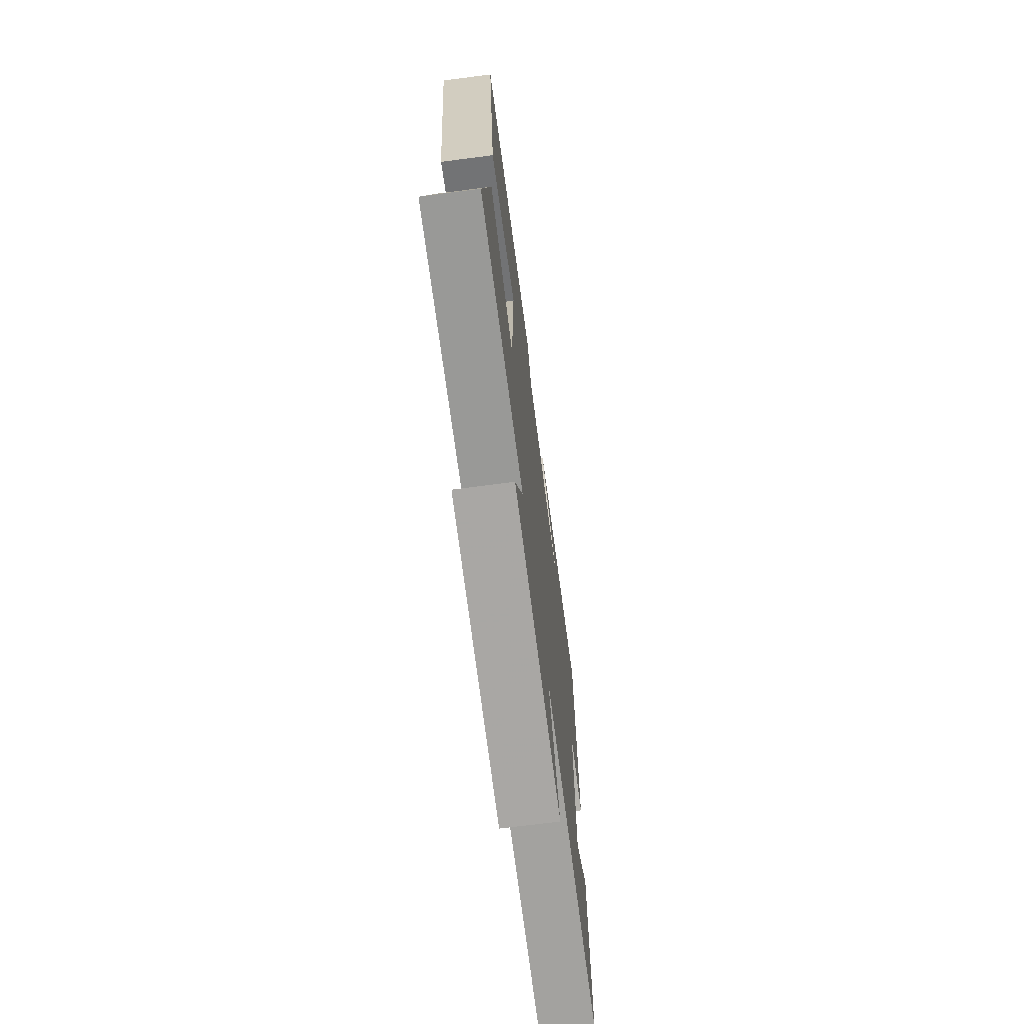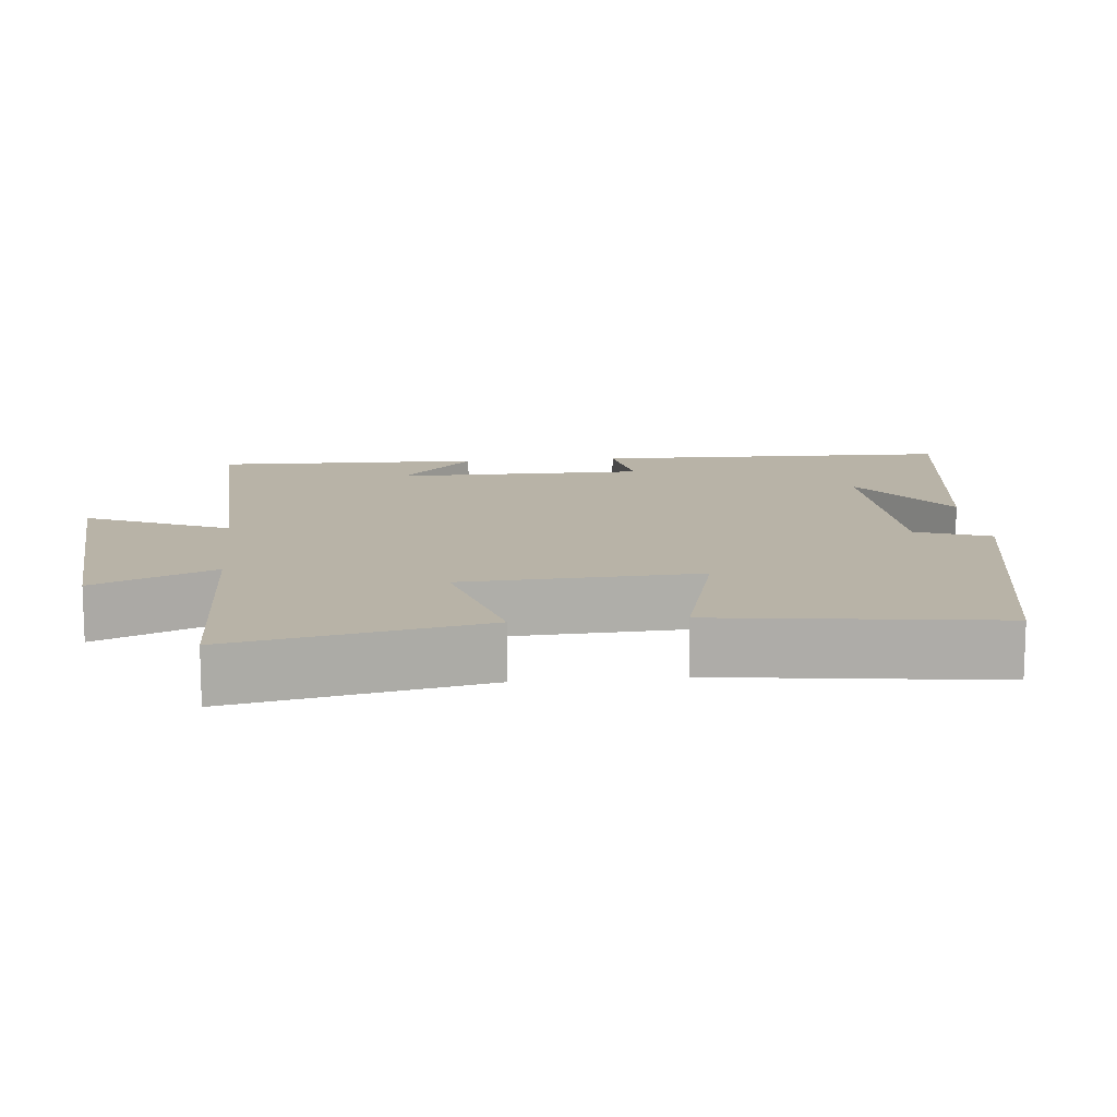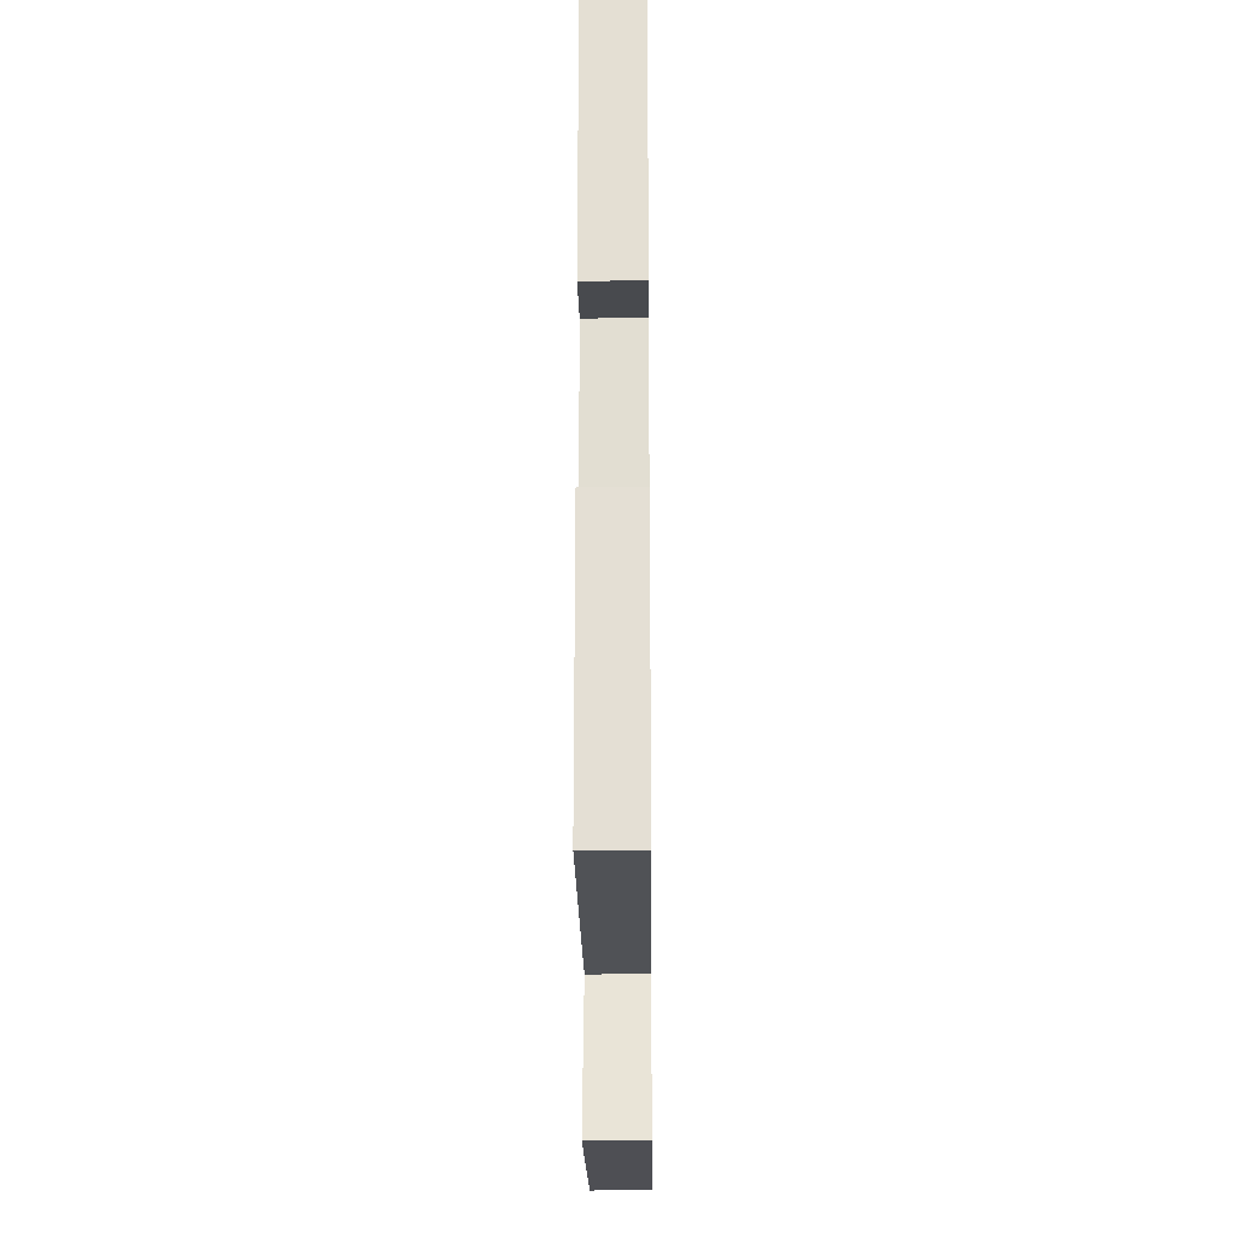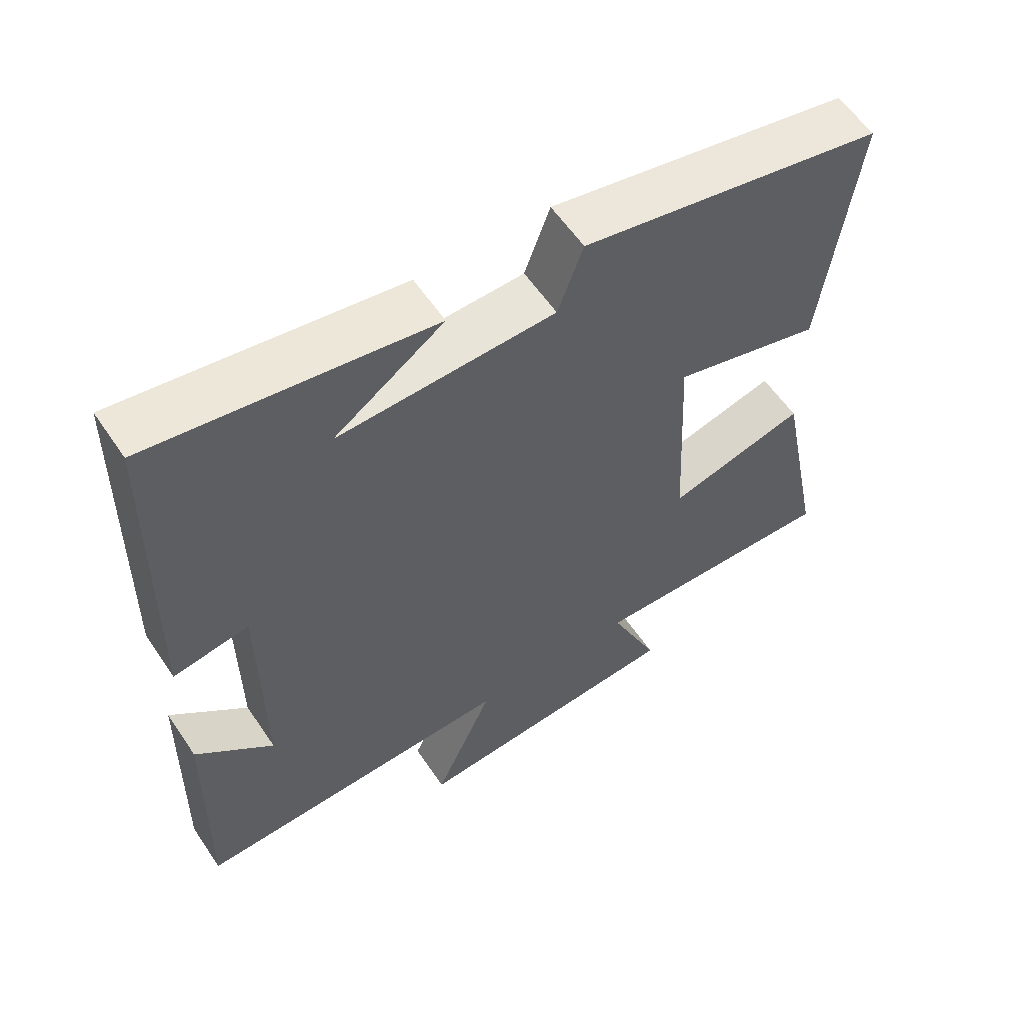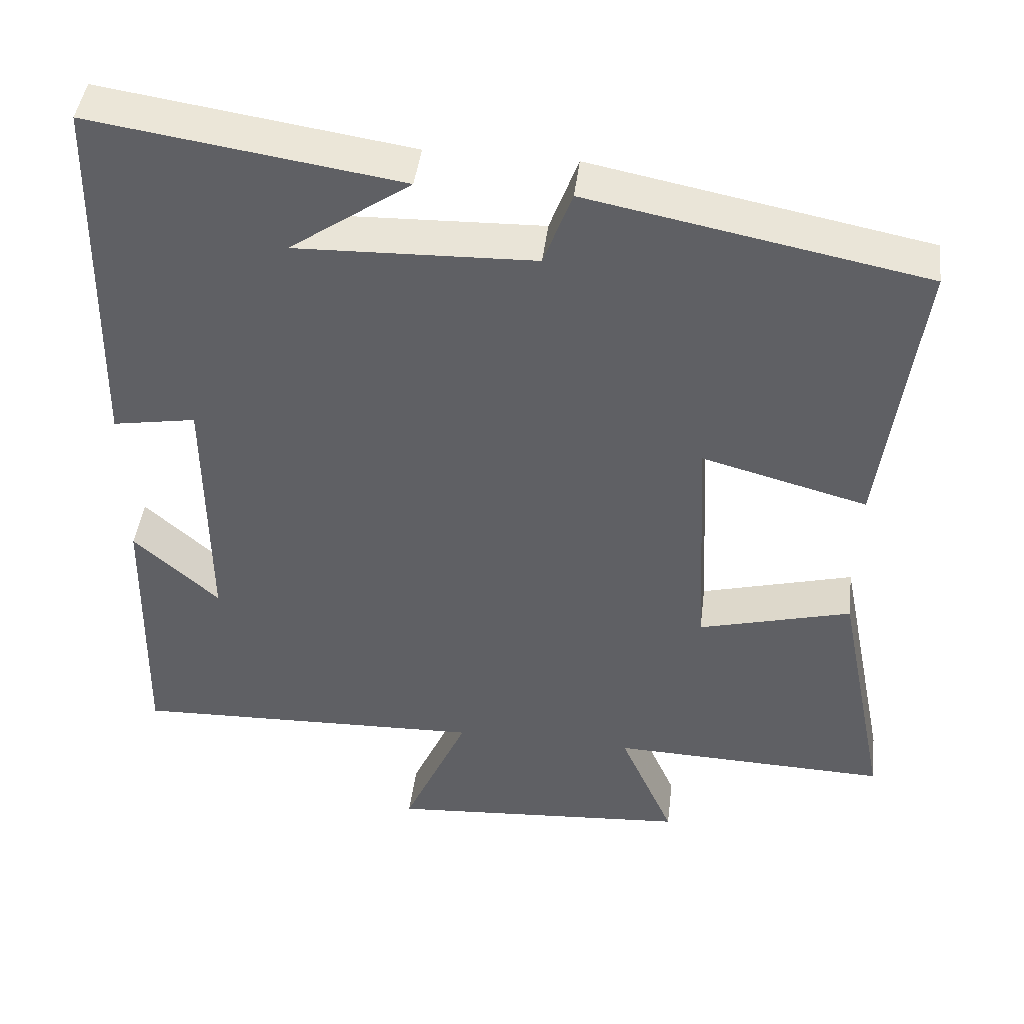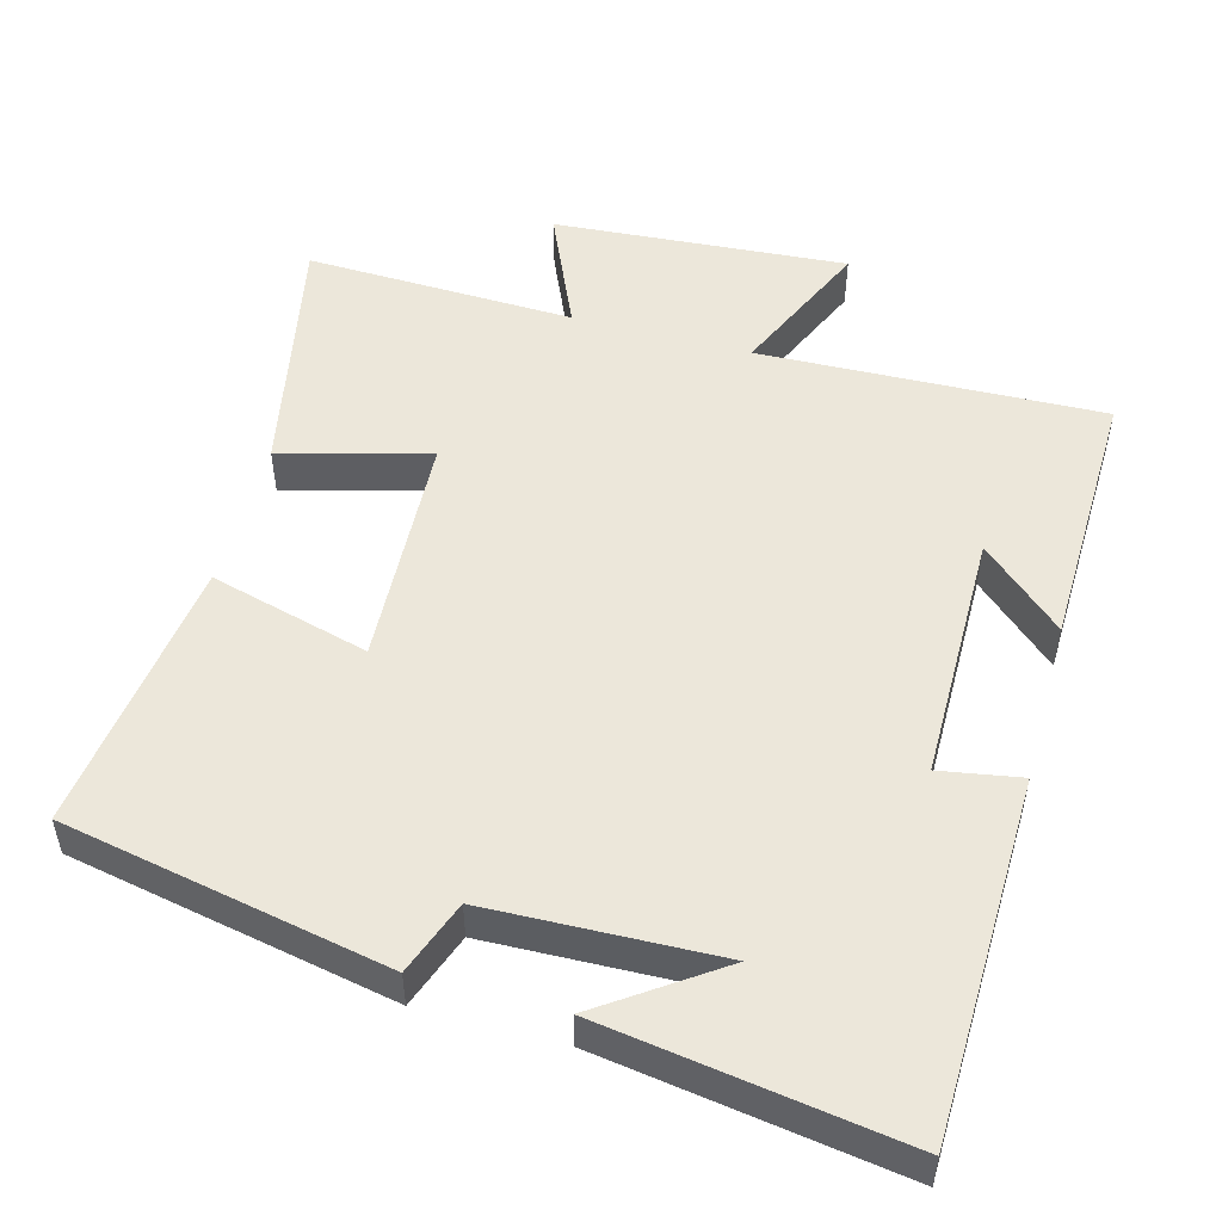
<metadata>
{"format":"obj","ext":"obj","renderer":"f3d","projection":"perspective","resolution":1024,"background":"white","views":[{"elev":-70.5,"azim":-82.6,"up":"+Z"},{"elev":12.8,"azim":-95.6,"up":"+Y"},{"elev":-22.7,"azim":90.6,"up":"+Z"},{"elev":58.4,"azim":146.2,"up":"+Z"},{"elev":44.4,"azim":-173.0,"up":"+Z"},{"elev":51.4,"azim":15.3,"up":"+Y"}]}
</metadata>
<code>
v -0.568 0.07 -0.511
v -0.5 0.07 -0.171
v -0.299 0.07 -0.225
v -0.283 0.07 0.095
v -0.5 0.07 0.037
v -0.549 0.07 0.414
v -0.108 0.07 0.5
v -0.071 0.07 0.399
v 0.243 0.07 0.389
v 0.084 0.07 0.5
v 0.49 0.07 0.561
v 0.5 0.07 0.069
v 0.39 0.07 0.088
v 0.388 0.07 -0.254
v 0.5 0.07 -0.153
v 0.508 0.07 -0.516
v 0.04 0.07 -0.5
v 0.126 0.07 -0.694
v -0.274 0.07 -0.664
v -0.202 0.07 -0.5
v -0.568 0 -0.511
v -0.5 0 -0.171
v -0.299 0 -0.225
v -0.283 0 0.095
v -0.5 0 0.037
v -0.549 0 0.414
v -0.108 0 0.5
v -0.071 0 0.399
v 0.243 0 0.389
v 0.084 0 0.5
v 0.49 0 0.561
v 0.5 0 0.069
v 0.39 0 0.088
v 0.388 0 -0.254
v 0.5 0 -0.153
v 0.508 0 -0.516
v 0.04 0 -0.5
v 0.126 0 -0.694
v -0.274 0 -0.664
v -0.202 0 -0.5
f 17 18 19 20
f 14 15 16
f 14 16 17
f 13 14 17 20
f 11 12 13
f 9 10 11
f 9 11 13 20
f 6 7 8
f 5 6 8
f 4 5 8
f 8 9 20
f 4 8 20
f 3 4 20
f 1 2 3 20
f 40 39 38 37
f 36 35 34
f 37 36 34
f 40 37 34 33
f 33 32 31
f 31 30 29
f 40 33 31 29
f 28 27 26
f 28 26 25
f 28 25 24
f 40 29 28
f 40 28 24
f 40 24 23
f 40 23 22 21
f 1 21 22 2
f 2 22 23 3
f 3 23 24 4
f 4 24 25 5
f 5 25 26 6
f 6 26 27 7
f 7 27 28 8
f 8 28 29 9
f 9 29 30 10
f 10 30 31 11
f 11 31 32 12
f 12 32 33 13
f 13 33 34 14
f 14 34 35 15
f 15 35 36 16
f 16 36 37 17
f 17 37 38 18
f 18 38 39 19
f 19 39 40 20
f 20 40 21 1

</code>
